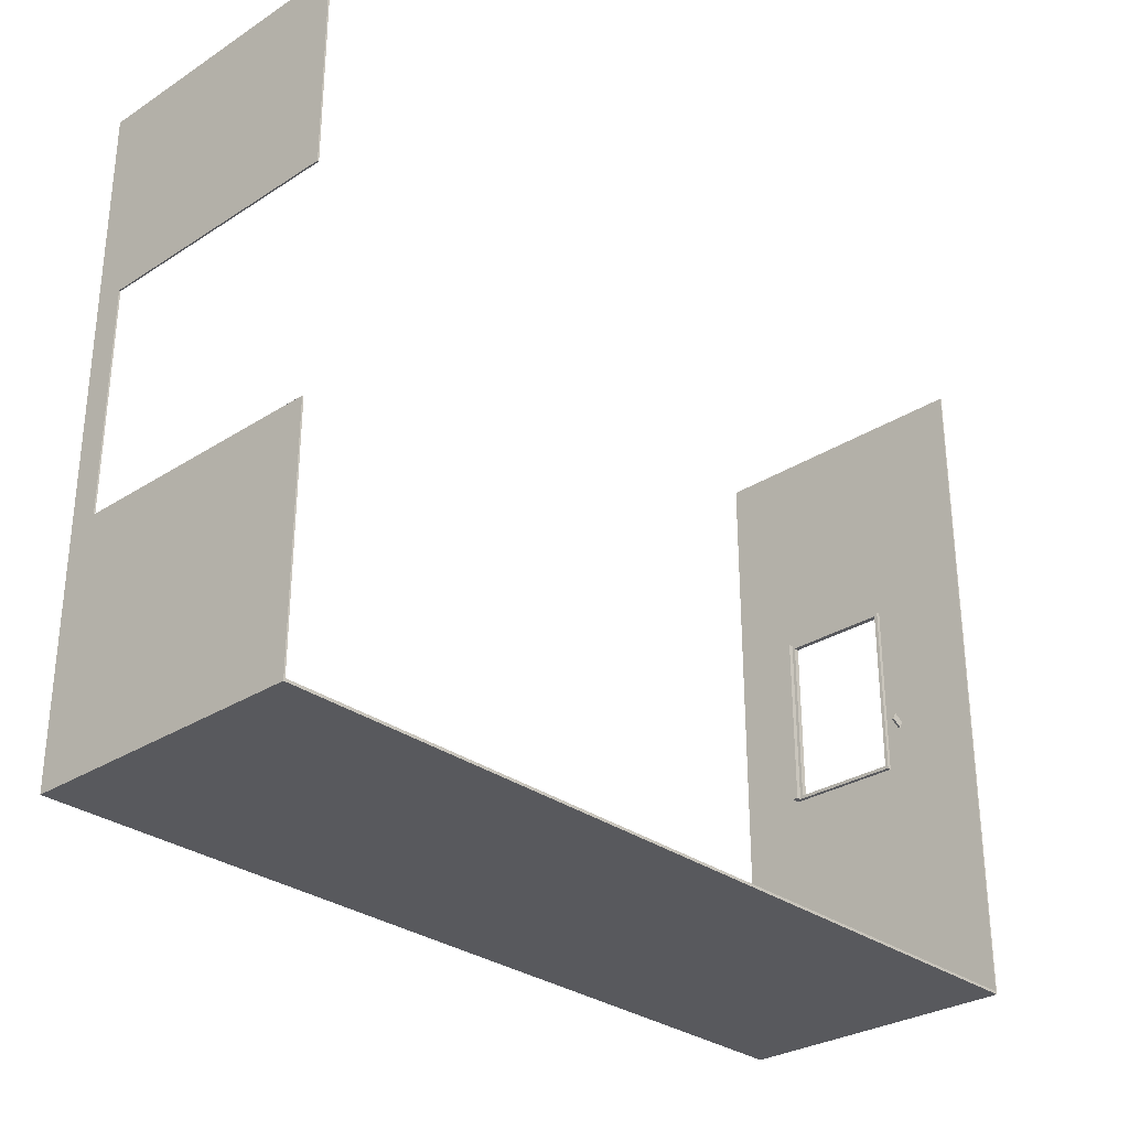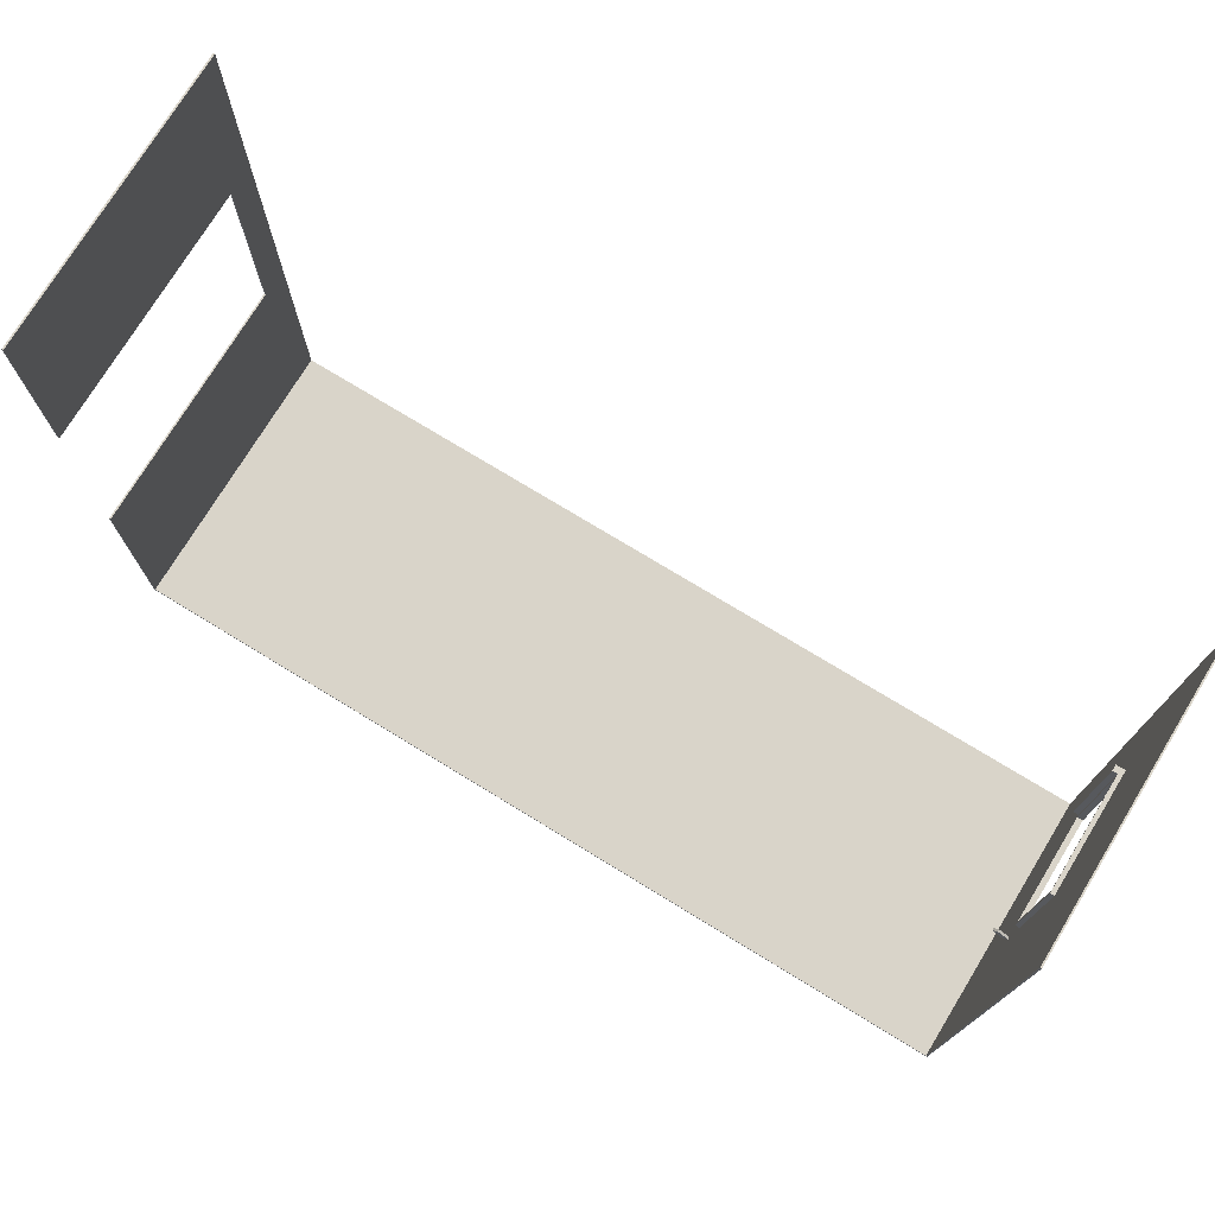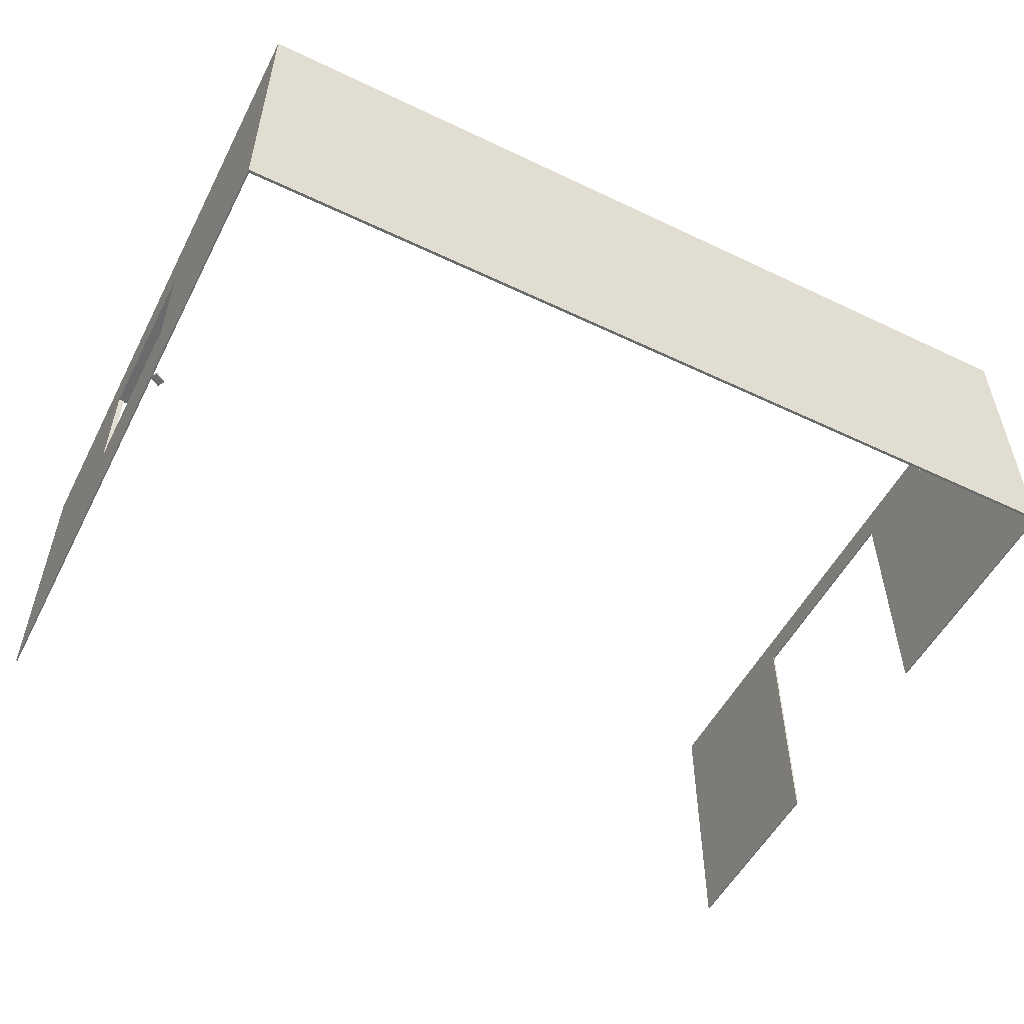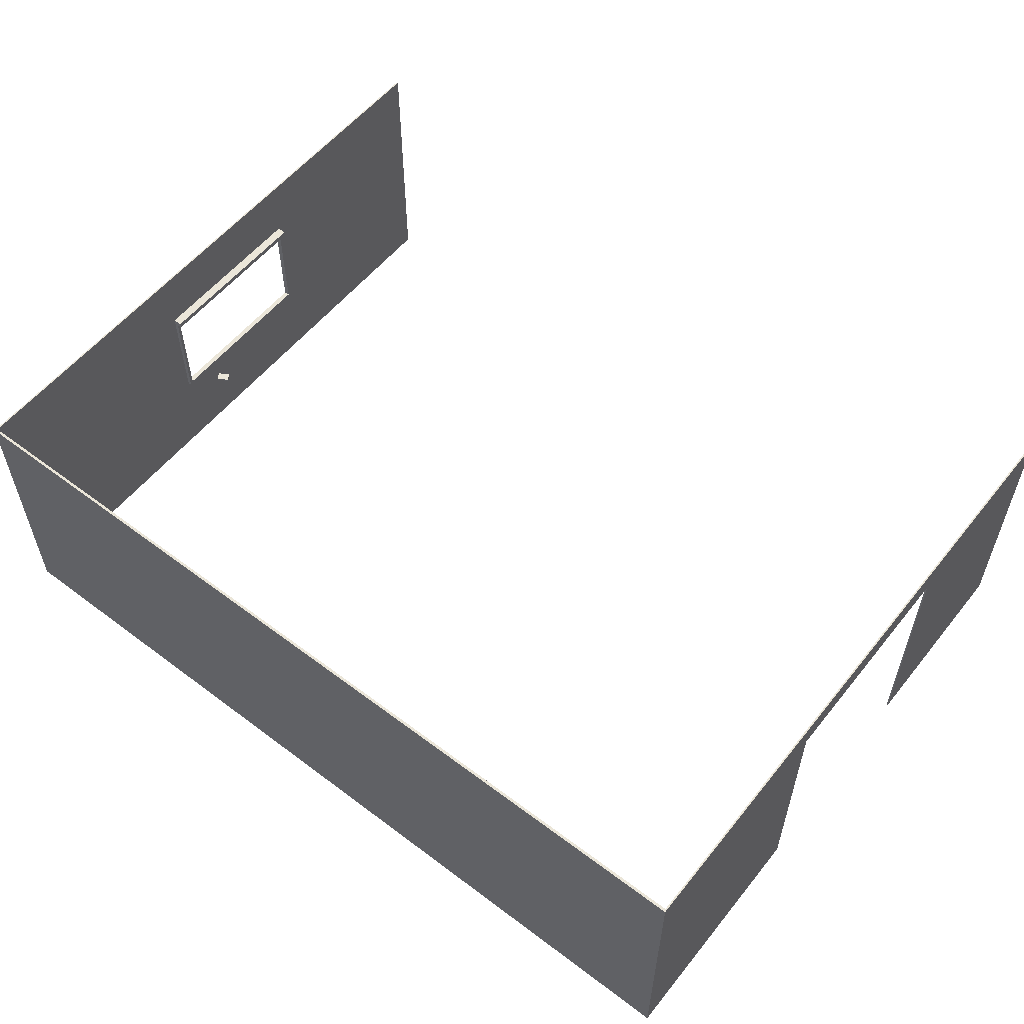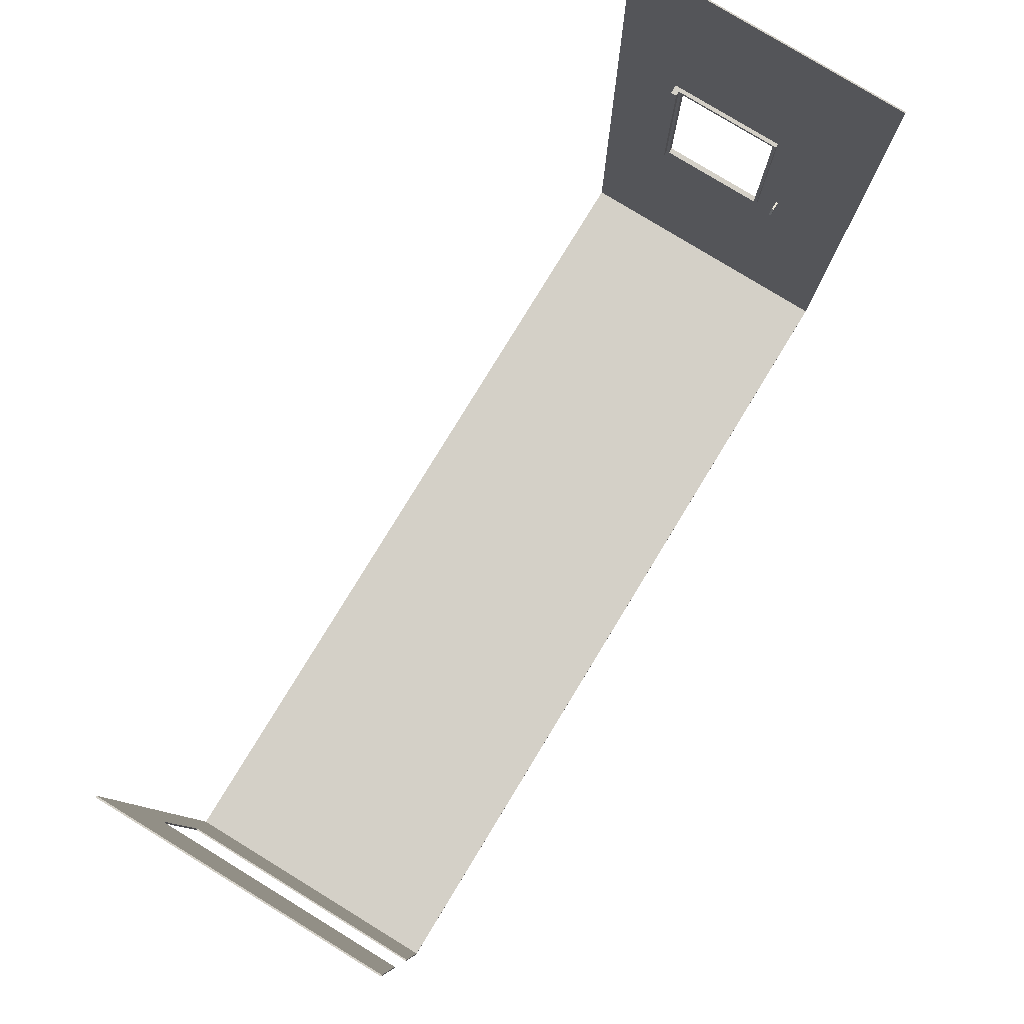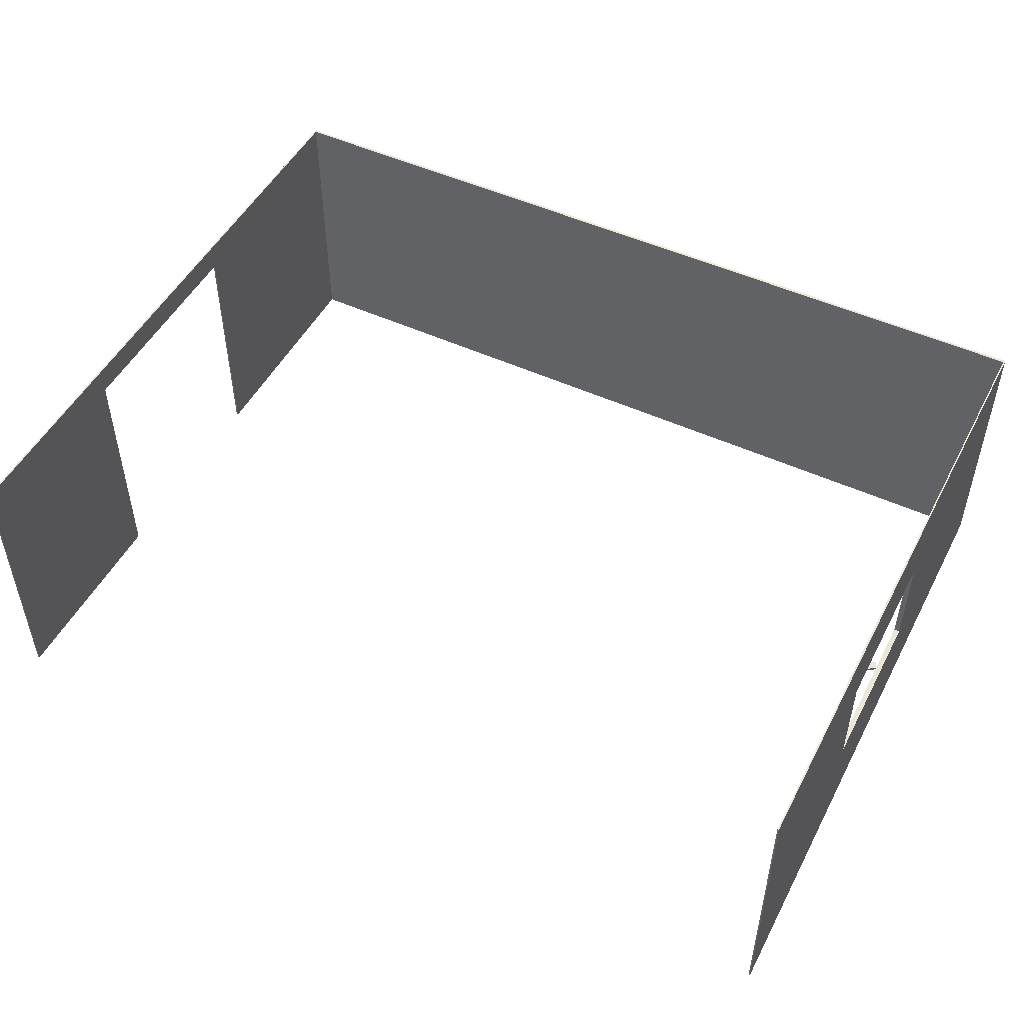
<metadata>
{"format":"obj","ext":"obj","renderer":"f3d","projection":"perspective","resolution":1024,"background":"white","views":[{"elev":-29.8,"azim":133.0,"up":"+Y"},{"elev":74.9,"azim":-148.6,"up":"+Y"},{"elev":-53.2,"azim":-27.0,"up":"+Z"},{"elev":56.2,"azim":38.2,"up":"+Z"},{"elev":80.0,"azim":121.4,"up":"+Y"},{"elev":49.8,"azim":-153.1,"up":"+Z"}]}
</metadata>
<code>
g walls
v -0.1741 -0.1338 -0.001106
v 0.1583 -0.1338 -0.001106
v 0.1583 -0.1338 0.1058
v -0.1741 -0.1338 0.1058
v 0.1583 -0.04331 -0.001106
v 0.1577 -0.1328 -0.001106
v -0.1735 -0.1328 -0.001106
v -0.1741 0.1179 -0.001106
v -0.1735 0.1179 -0.001106
v 0.1577 -0.04331 -0.001106
v -0.1741 0.1179 0.1058
v -0.1735 0.1179 0.1058
v -0.1735 -0.1328 0.1058
v 0.1577 -0.1328 0.1058
v 0.1583 0.118 0.1058
v 0.1577 0.118 0.1058
v 0.1583 0.118 -0.001106
v 0.1577 0.118 -0.001106
v 0.1583 0.04157 -0.001106
v 0.1577 0.04157 -0.001106
v 0.1583 0.04157 0.09491
v 0.1583 -0.04331 0.09491
v 0.1577 0.04157 0.09491
v 0.1577 -0.04331 0.09491
v -0.1735 0.03268 0.08102
v -0.1735 0.03268 0.0364
v -0.1735 -0.03496 0.08102
v -0.1735 -0.03496 0.0364
v -0.172 -0.03496 0.0364
v -0.172 0.03268 0.0364
v -0.1701 0.03268 0.08102
v -0.1701 -0.03496 0.08102
v -0.172 0.03268 0.0788
v -0.1701 0.03268 0.0788
v -0.172 -0.03496 0.0788
v -0.1701 -0.03496 0.0788
v -0.1741 -0.03369 0.03766
v -0.1741 -0.03369 0.07762
v -0.1741 0.0314 0.07762
v -0.1741 0.0314 0.03766
v -0.172 0.0314 0.07762
v -0.172 0.0314 0.03766
v -0.172 -0.03369 0.07762
v -0.172 -0.03369 0.03766
o mesh0
f 1 2 3
f 3 4 1
o mesh1
f 5 2 6
f 1 7 6
f 6 2 1
f 8 9 7
f 7 1 8
f 6 10 5
o mesh2
f 9 8 11
f 11 12 9
o mesh3
f 13 14 6
f 6 7 13
o mesh4
f 11 4 13
f 4 3 14
f 14 13 4
f 15 16 14
f 14 3 15
f 13 12 11
o mesh5
f 15 17 18
f 18 16 15
o mesh6
f 17 19 20
f 20 18 17
o mesh7
f 17 15 21
f 15 3 22
f 22 21 15
f 2 5 22
f 22 3 2
f 21 19 17
o mesh8
f 16 23 24
f 18 20 23
f 6 14 24
f 23 16 18
f 24 14 16
f 24 10 6
o mesh9
f 22 24 23
f 23 21 22
o mesh10
f 10 24 22
f 22 5 10
o mesh11
f 21 23 20
f 20 19 21
o mesh12
f 12 25 26
f 12 13 27
f 13 7 28
f 9 26 28
f 27 25 12
f 28 7 9
f 28 27 13
f 26 9 12
o mesh13
f 29 28 26
f 26 30 29
o mesh14
f 31 25 27
f 27 32 31
o mesh15
f 26 25 33
f 31 34 33
f 33 25 31
f 33 30 26
o mesh16
f 32 27 35
f 28 29 35
f 35 27 28
f 35 36 32
o mesh17
f 36 35 33
f 33 34 36
o mesh18
f 31 32 36
f 36 34 31
o mesh19
f 8 1 37
f 4 38 37
f 37 1 4
f 11 39 38
f 11 8 40
f 38 4 11
f 37 40 8
f 40 39 11
o mesh20
f 33 41 42
f 35 43 41
f 41 33 35
f 35 29 44
f 44 43 35
f 29 30 42
f 42 44 29
f 42 30 33
o mesh21
f 39 40 42
f 42 41 39
o mesh22
f 43 38 39
f 39 41 43
o mesh23
f 44 37 38
f 38 43 44
o mesh24
f 40 37 44
f 44 42 40
g sponge
v -0.1671 -0.01617 0.02794
v -0.1712 -0.01855 0.02794
v -0.1712 -0.01855 0.02856
v -0.1671 -0.01617 0.02856
v -0.1655 -0.0189 0.02794
v -0.1655 -0.0189 0.02856
v -0.1697 -0.02128 0.02856
v -0.1697 -0.02128 0.02794
v -0.1712 -0.01855 0.02878
v -0.1712 -0.01855 0.02856
v -0.1697 -0.02128 0.02878
v -0.1697 -0.02128 0.02856
v -0.1671 -0.01617 0.02856
v -0.1655 -0.0189 0.02856
v -0.1655 -0.0189 0.02878
v -0.1671 -0.01617 0.02878
o mesh25
f 45 46 47
f 47 48 45
o mesh26
f 49 45 48
f 48 50 49
o mesh27
f 49 50 51
f 51 52 49
o mesh28
f 49 52 46
f 46 45 49
o mesh29
f 52 51 47
f 53 54 47
f 55 53 51
f 47 51 53
f 47 46 52
f 51 56 55
o mesh30
f 54 57 48
f 58 50 48
f 48 57 58
f 56 51 50
f 50 58 56
f 48 47 54
o mesh31
f 59 60 53
f 53 55 59
o mesh32
f 59 55 56
f 56 58 59
o mesh33
f 60 57 54
f 54 53 60
o mesh34
f 59 58 57
f 57 60 59

</code>
